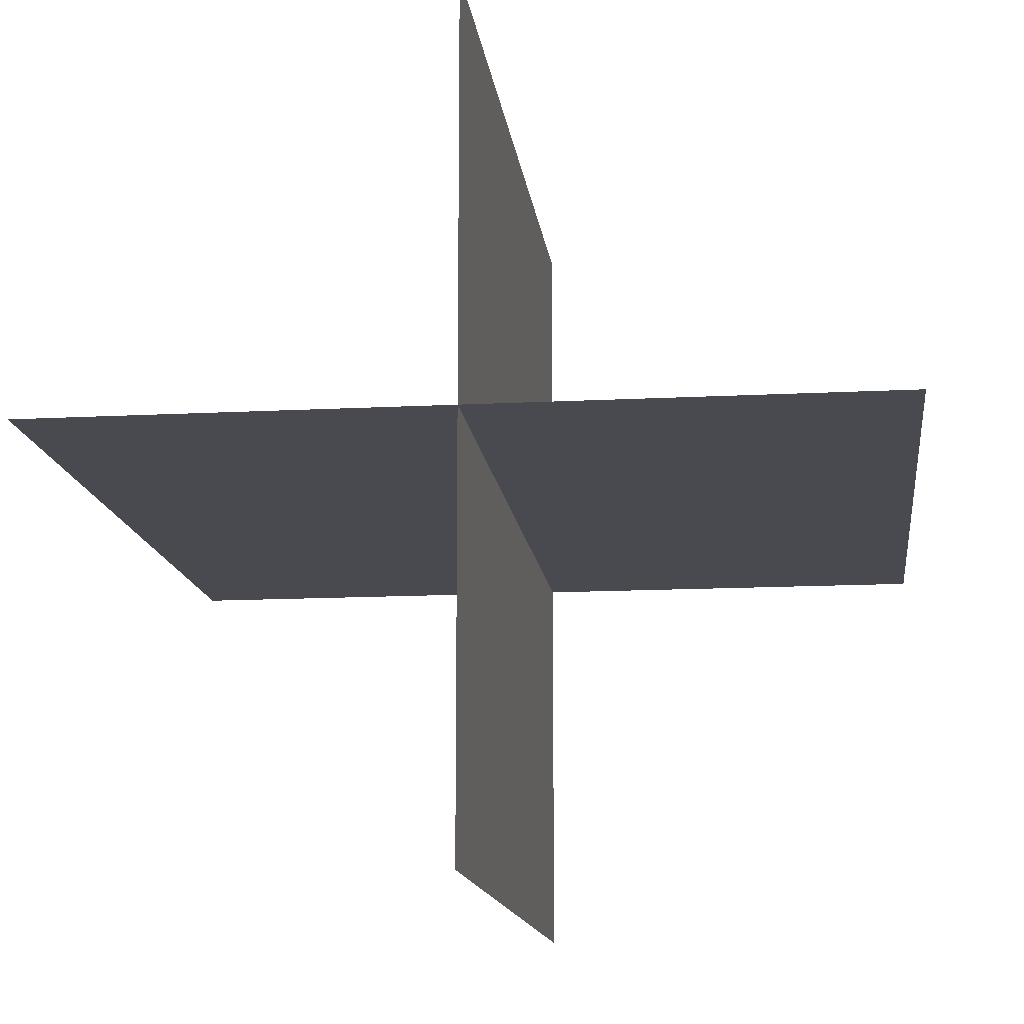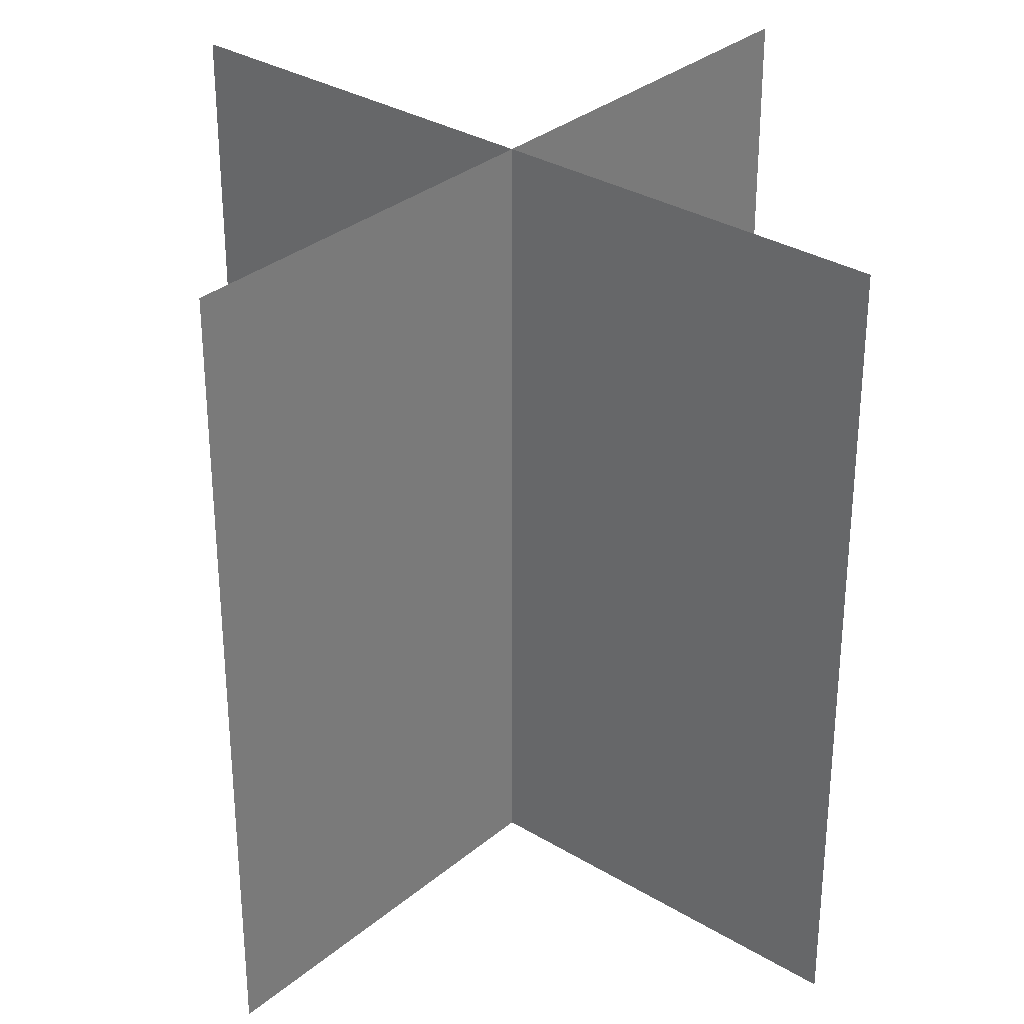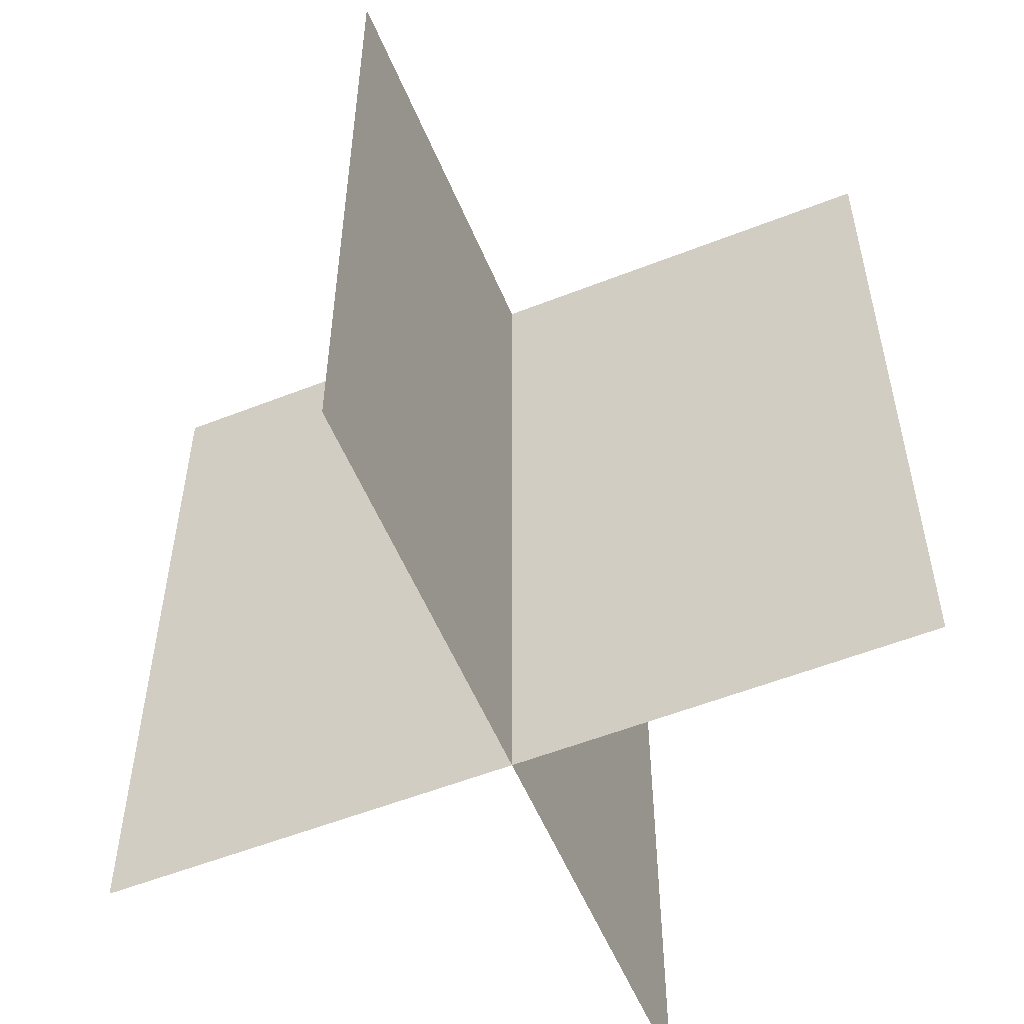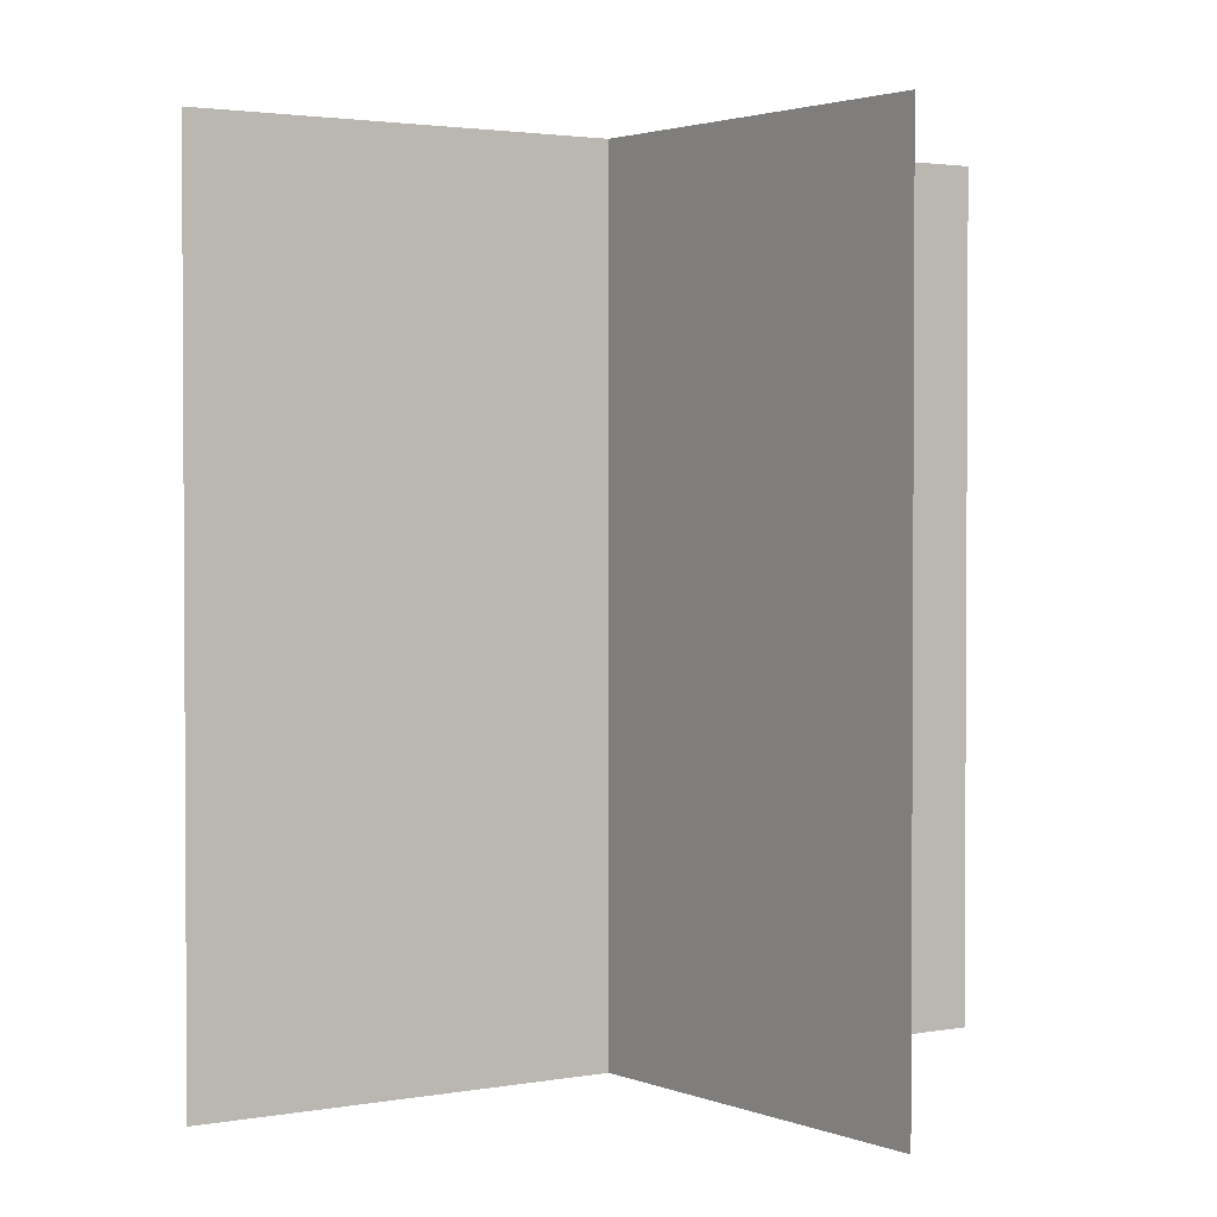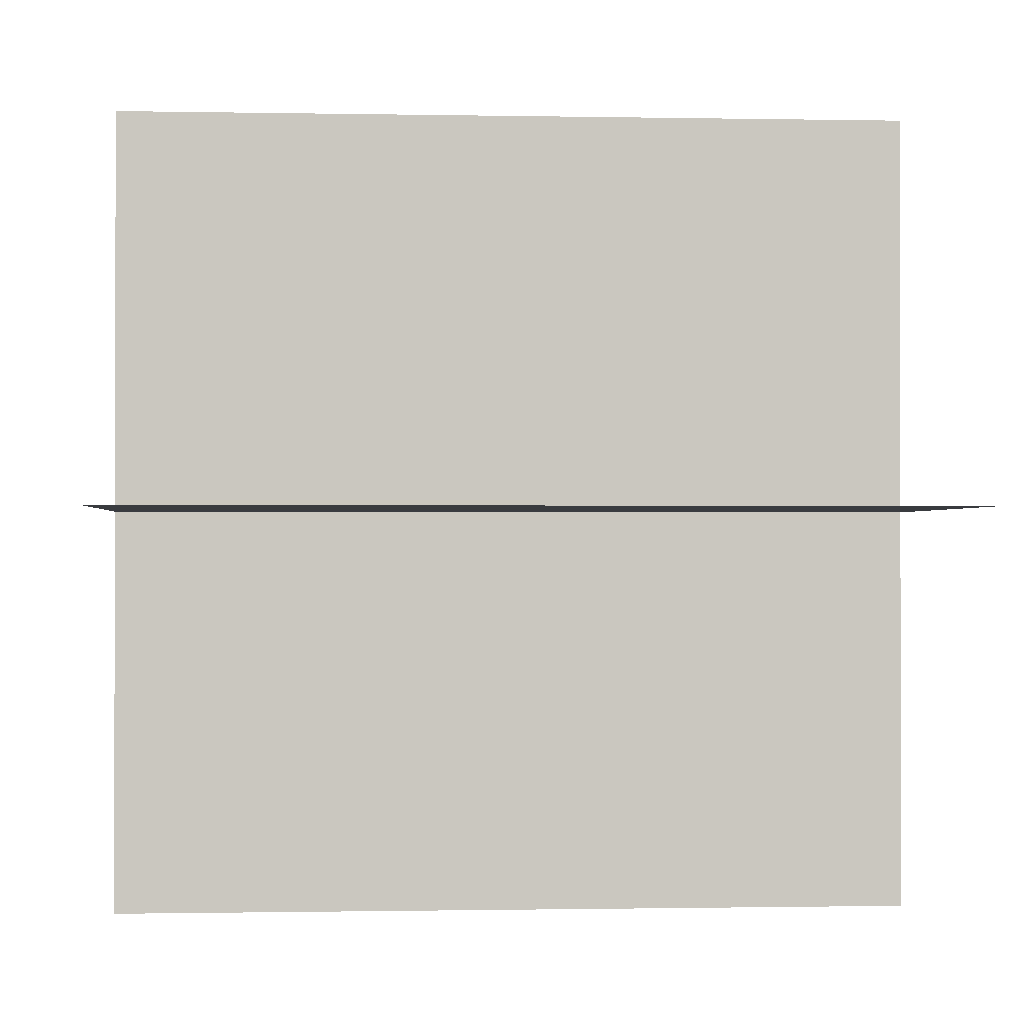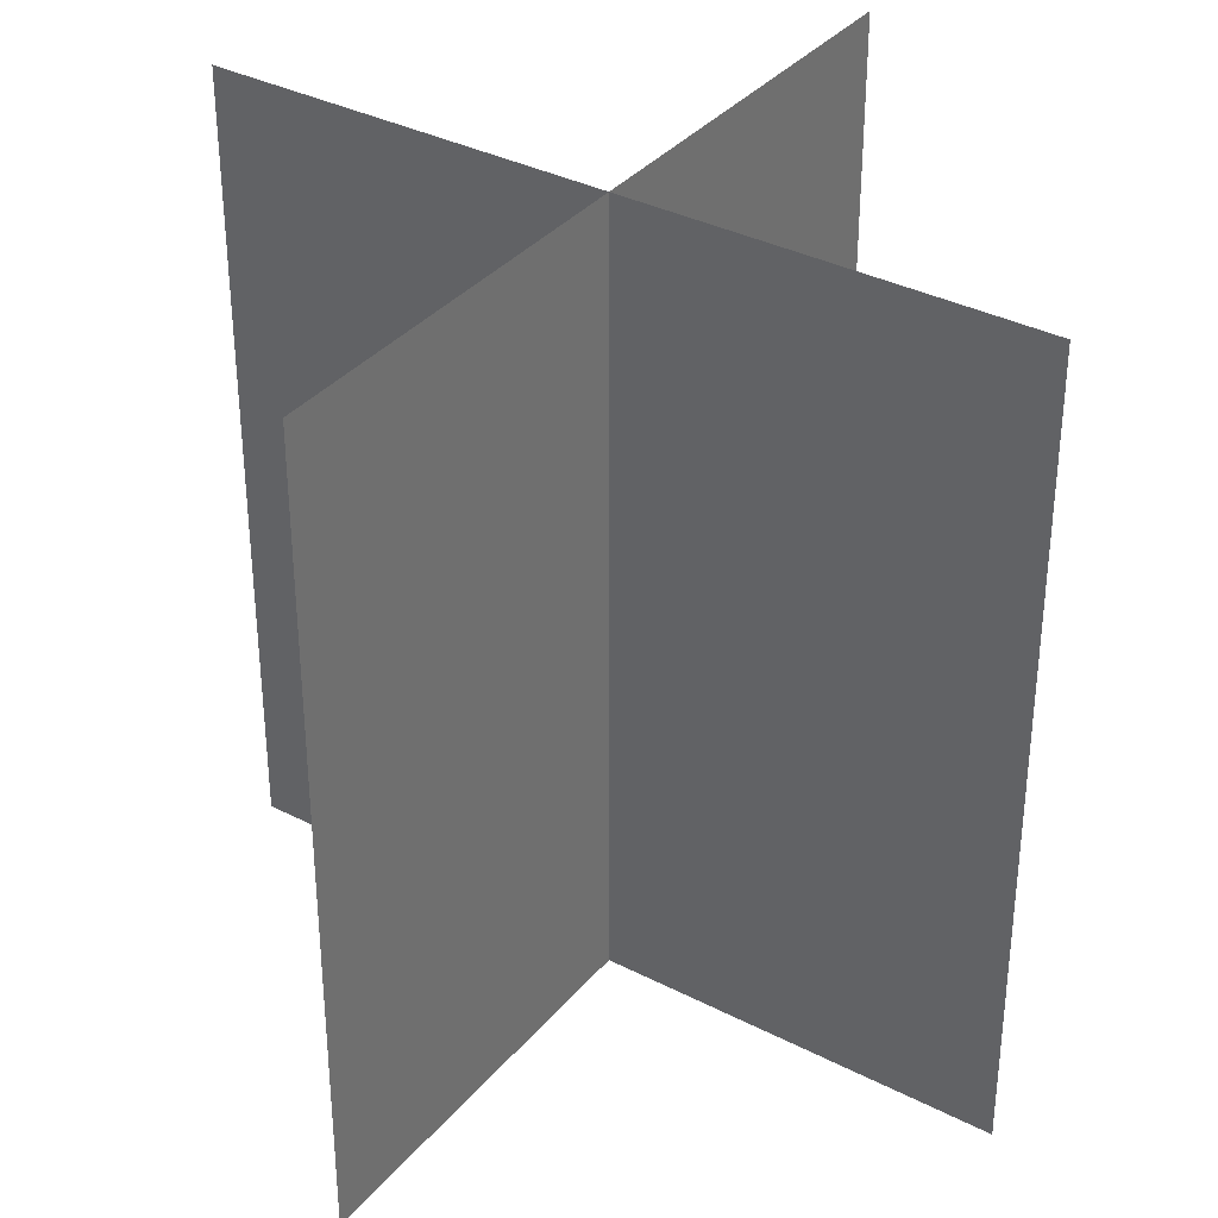
<metadata>
{"format":"obj","ext":"obj","renderer":"f3d","projection":"perspective","resolution":1024,"background":"white","views":[{"elev":-13.6,"azim":6.8,"up":"+Z"},{"elev":31.7,"azim":40.6,"up":"+Y"},{"elev":-55.6,"azim":112.5,"up":"+Y"},{"elev":2.2,"azim":-34.5,"up":"+Y"},{"elev":-0.8,"azim":-94.3,"up":"+Z"},{"elev":35.4,"azim":-55.8,"up":"+Y"}]}
</metadata>
<code>
v  0 -100 -0.2229
v  0 -100 13.16
v  0 -86.72 13.16
v  0 -86.72 -0.2229
v  0 -100 26.55
v  -0 -86.72 26.55
v  -0 -100 39.93
v  -0 -86.72 39.93
v  -0 -73.44 13.16
v  0 -73.44 -0.2229
v  -0 -73.44 26.55
v  -0 -73.44 39.93
v  -0 -60.17 13.16
v  -0 -60.17 -0.2229
v  -0 -60.17 26.55
v  -0 -60.17 39.93
v  -20.08 -100 19.85
v  -6.692 -100 19.85
v  -6.692 -86.72 19.85
v  -20.08 -86.72 19.85
v  6.692 -100 19.85
v  6.692 -86.72 19.85
v  20.08 -100 19.85
v  20.08 -86.72 19.85
v  -6.692 -73.44 19.85
v  -20.08 -73.44 19.85
v  6.692 -73.44 19.85
v  20.08 -73.44 19.85
v  -6.692 -60.17 19.85
v  -20.08 -60.17 19.85
v  6.692 -60.17 19.85
v  20.08 -60.17 19.85
g Object001
f 1 2 3 4
f 2 5 6 3
f 5 7 8 6
f 4 3 9 10
f 3 6 11 9
f 6 8 12 11
f 10 9 13 14
f 9 11 15 13
f 11 12 16 15
f 17 18 19 20
f 18 21 22 19
f 21 23 24 22
f 20 19 25 26
f 19 22 27 25
f 22 24 28 27
f 26 25 29 30
f 25 27 31 29
f 27 28 32 31

</code>
